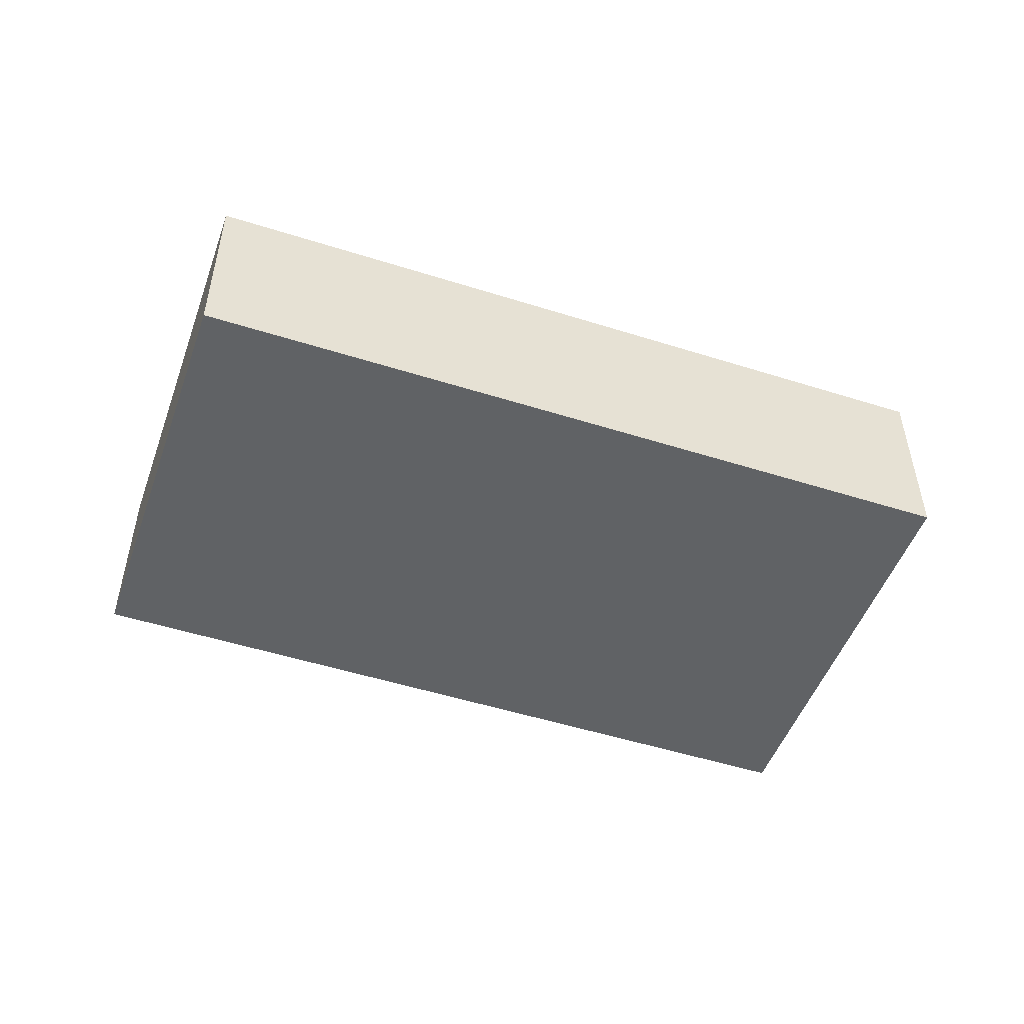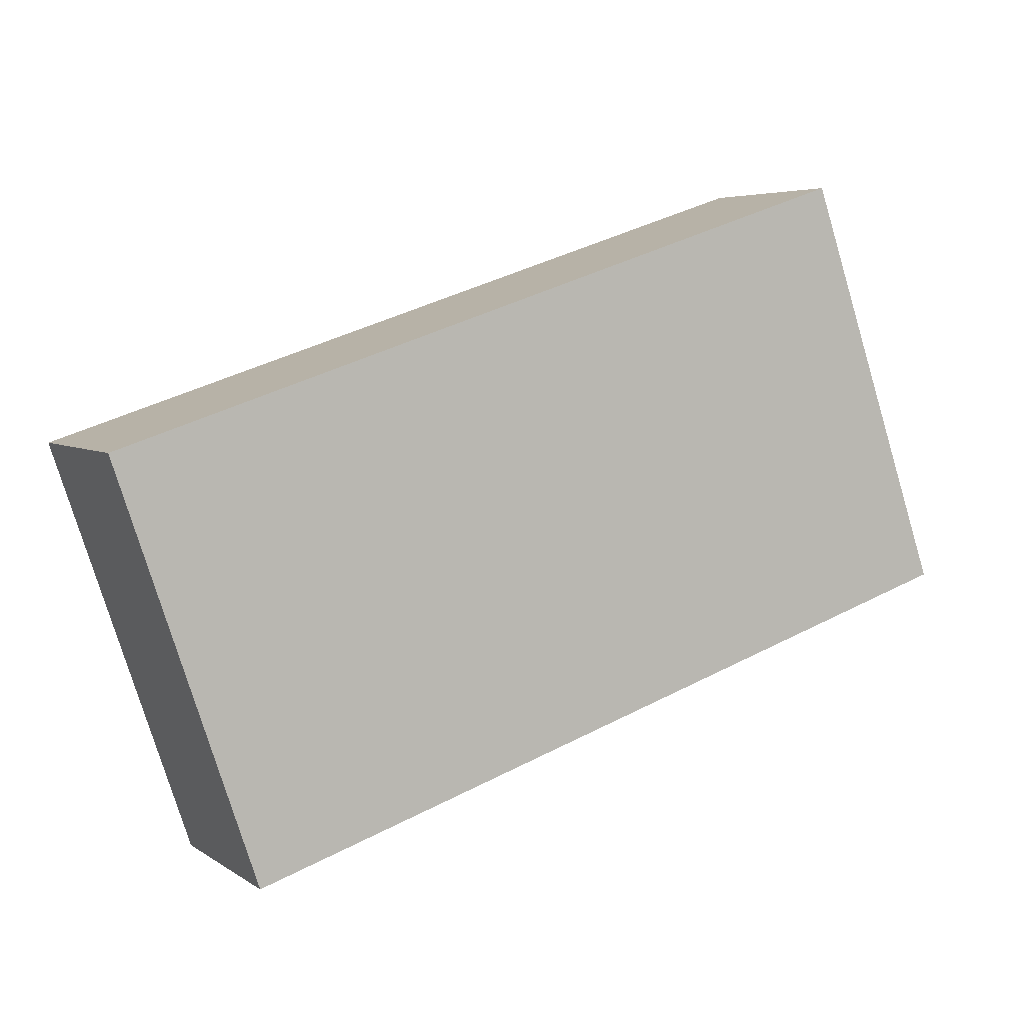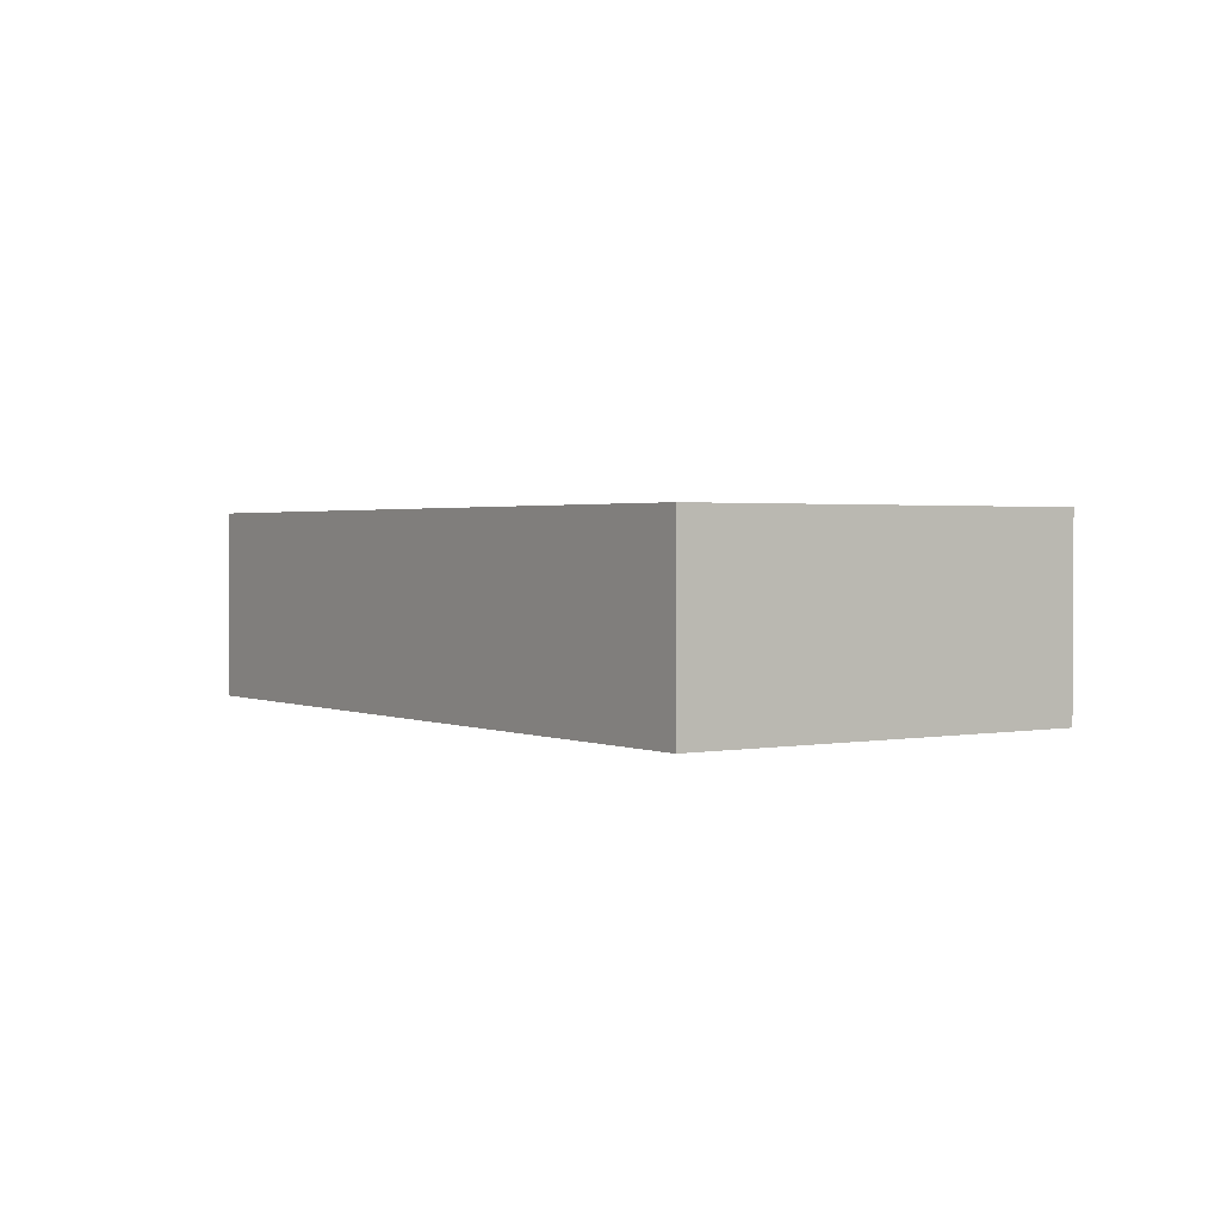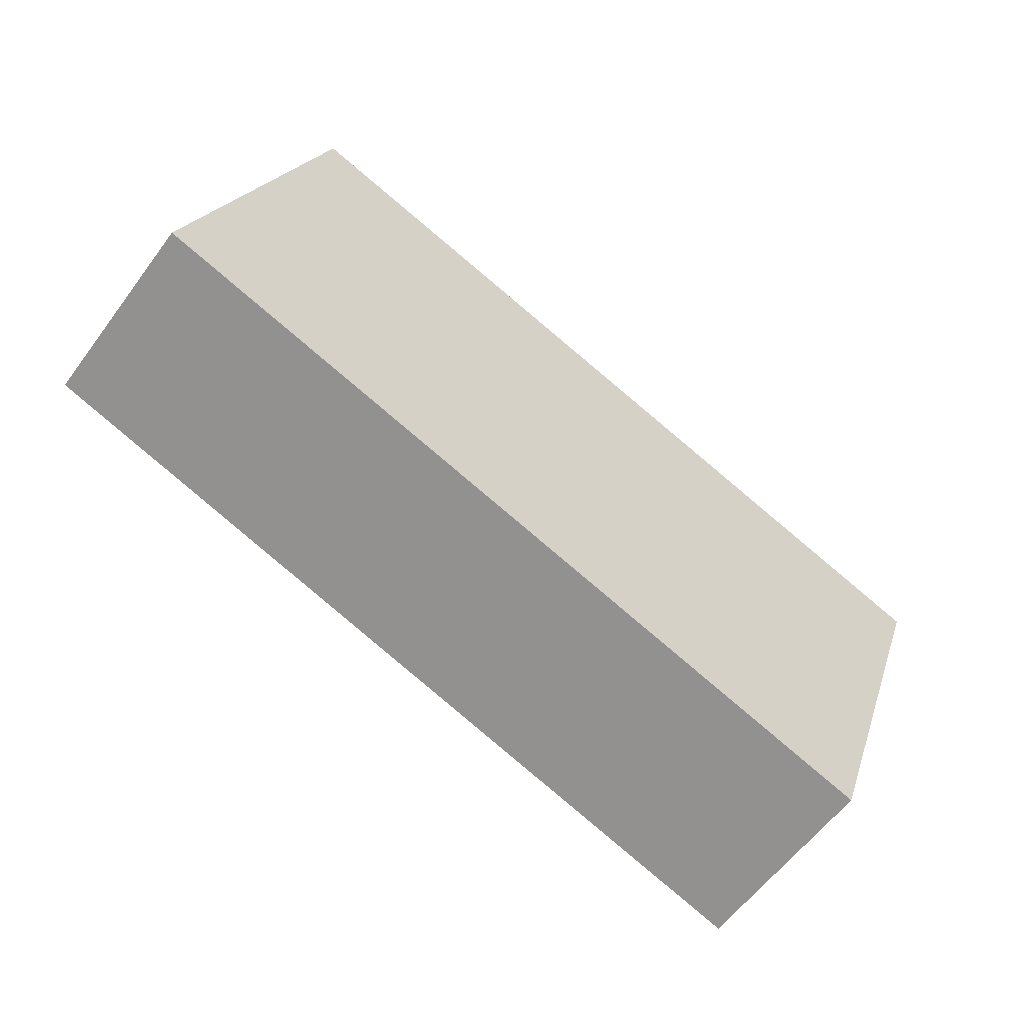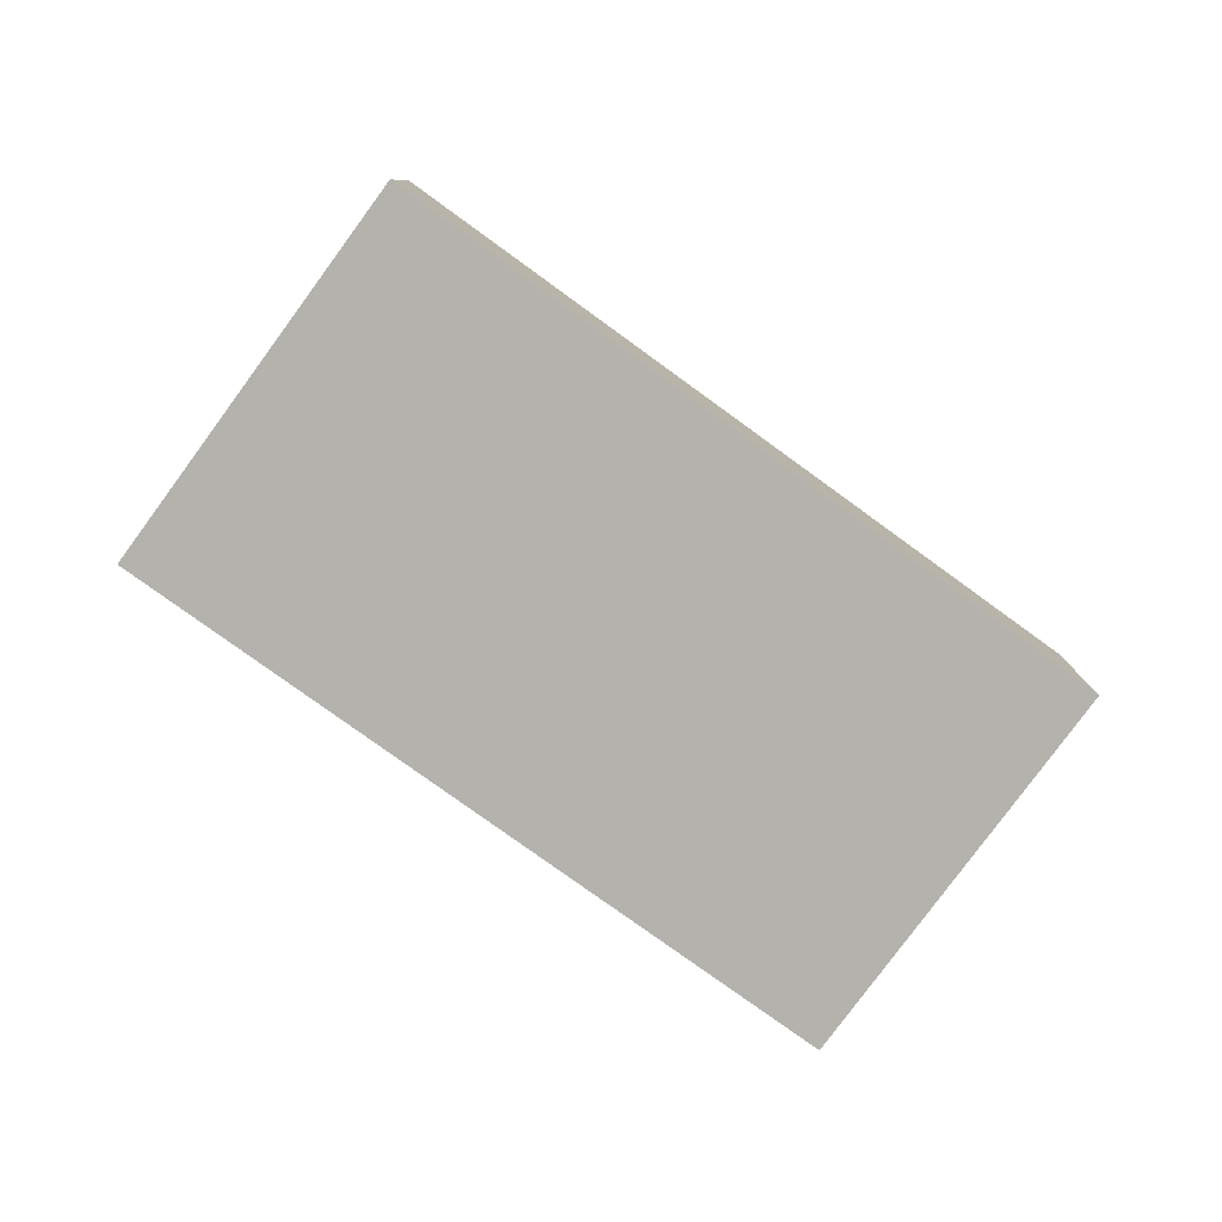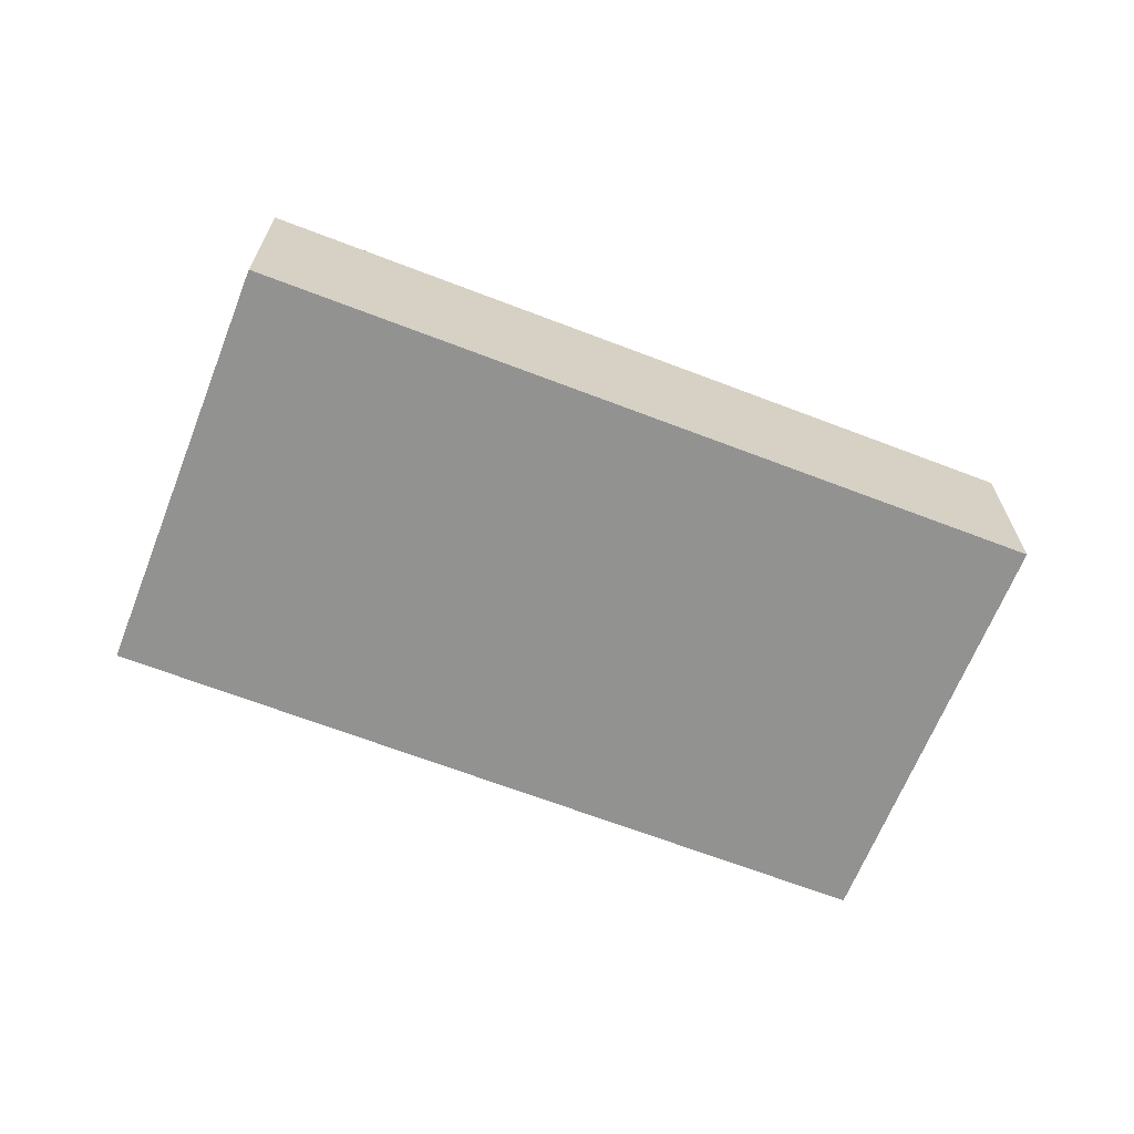
<metadata>
{"format":"obj","ext":"obj","renderer":"f3d","projection":"perspective","resolution":1024,"background":"white","views":[{"elev":-50.5,"azim":179.2,"up":"+Y"},{"elev":4.9,"azim":152.4,"up":"+Z"},{"elev":1.7,"azim":74.0,"up":"+Y"},{"elev":-58.6,"azim":-36.1,"up":"+Z"},{"elev":-79.6,"azim":-17.5,"up":"+Y"},{"elev":-66.2,"azim":177.2,"up":"+Y"}]}
</metadata>
<code>
v  8.972 2.263 -2.965
v  1.647 2.263 4.798
v  10.59 2.263 1.823
v  0 2.263 1.386e-16
v  10.59 -1.116e-16 1.823
v  8.972 1.816e-16 -2.965
v  0 0 0
v  1.647 -2.938e-16 4.798
g defaultobject
f 1 2 3
f 2 1 4
f 5 1 3
f 1 5 6
f 6 4 1
f 4 6 7
f 7 2 4
f 2 7 8
f 8 3 2
f 3 8 5
f 8 6 5
f 6 8 7

</code>
